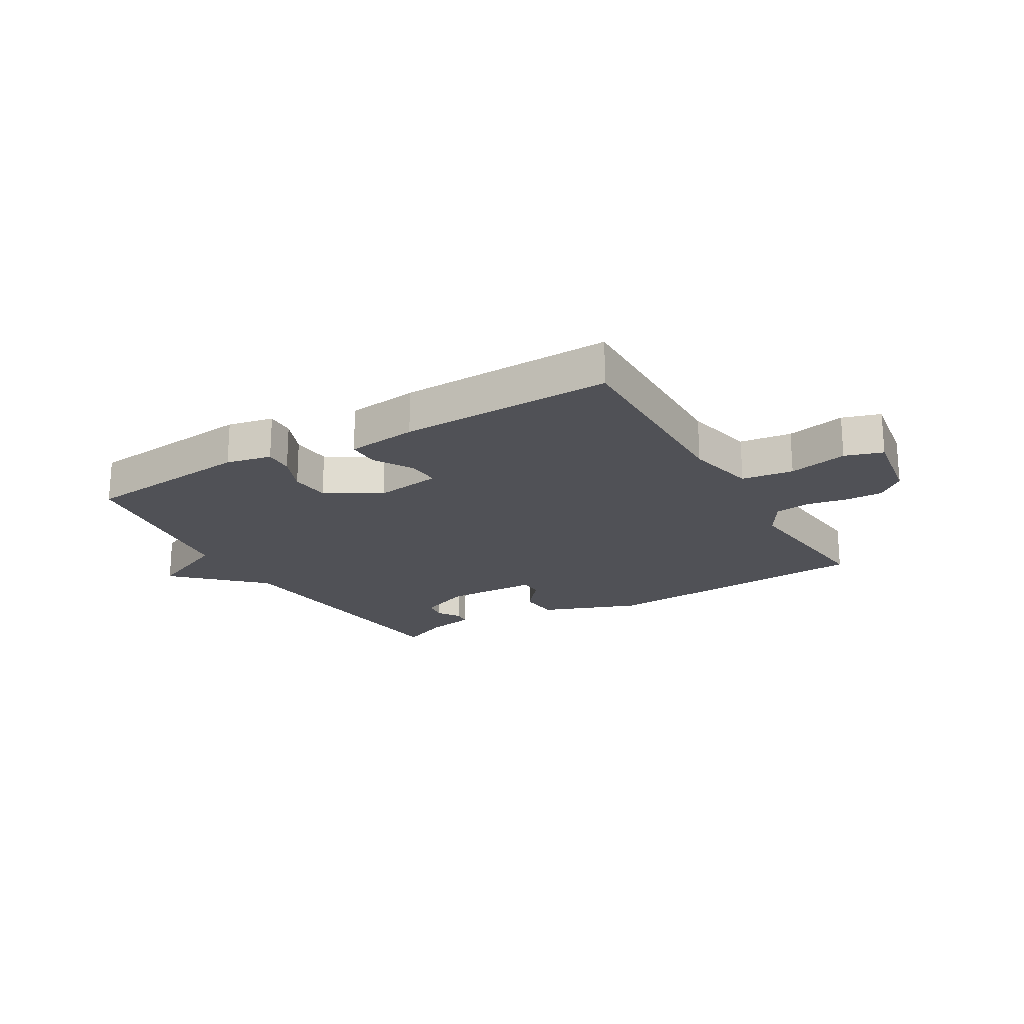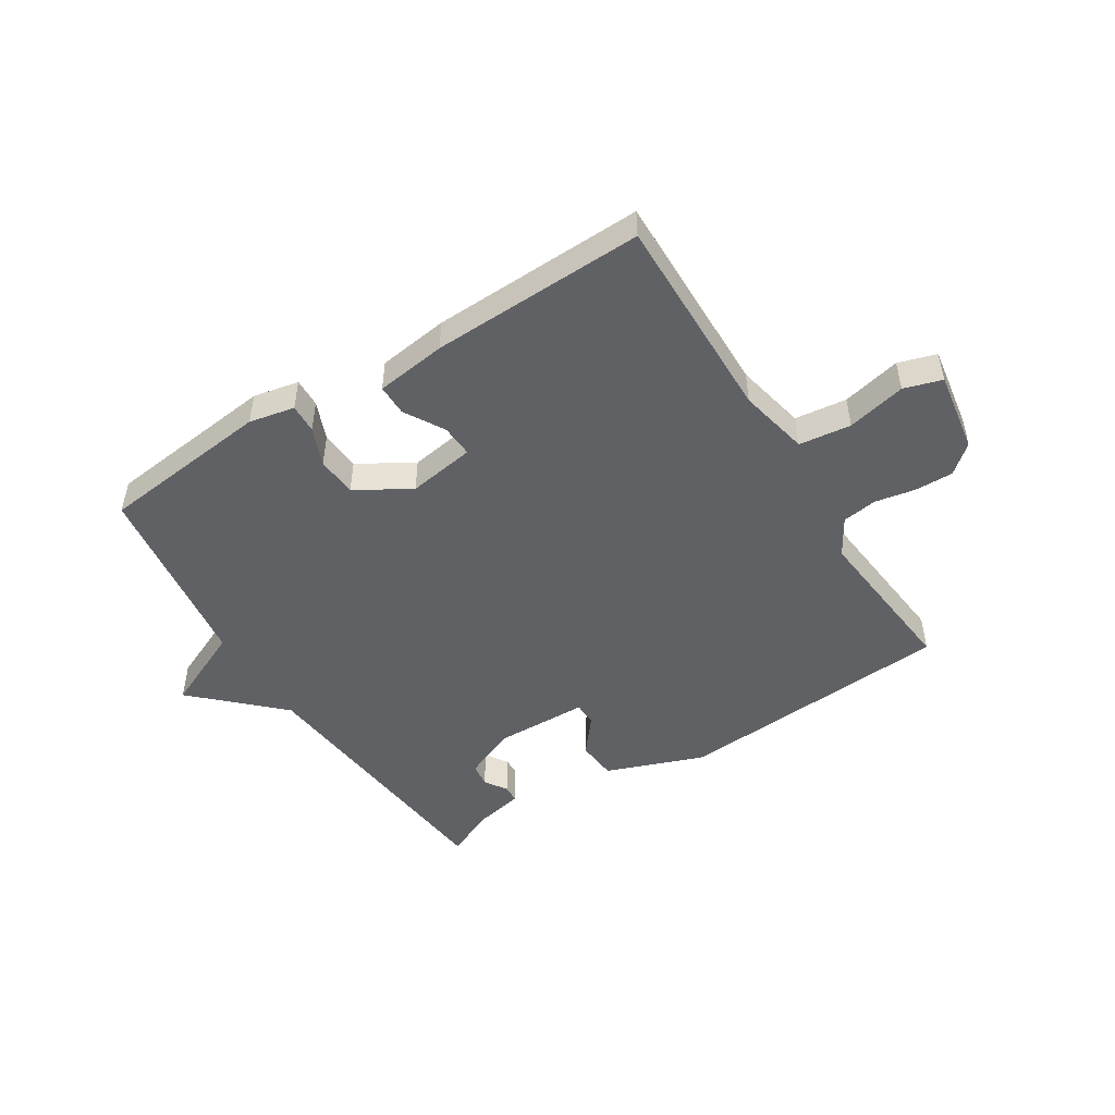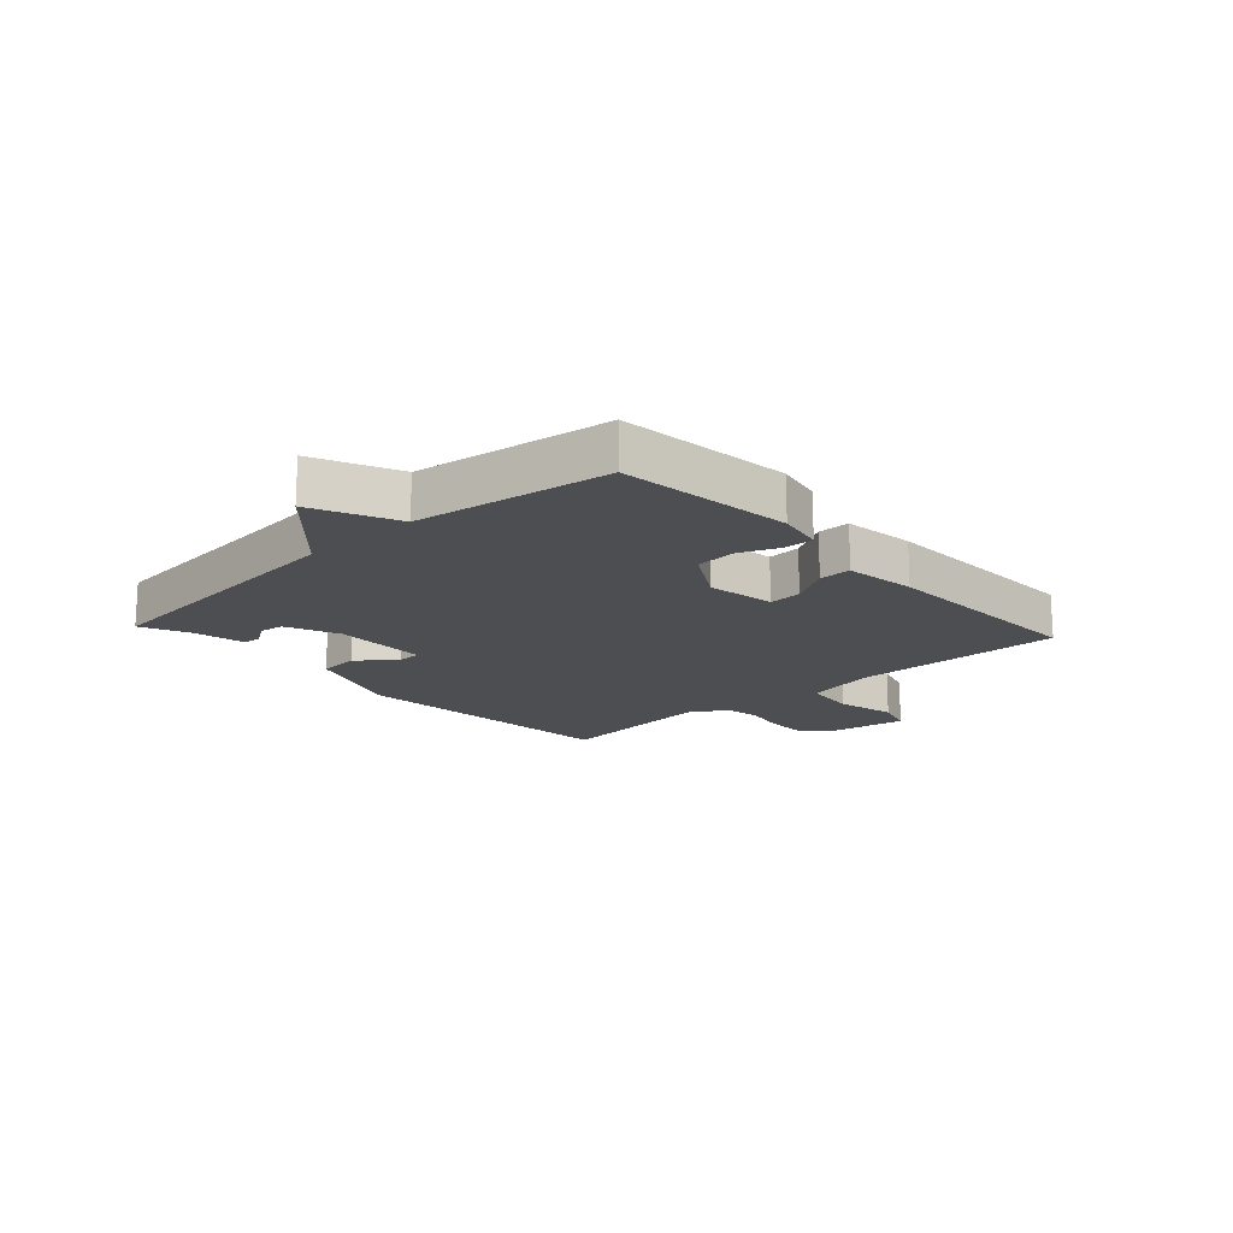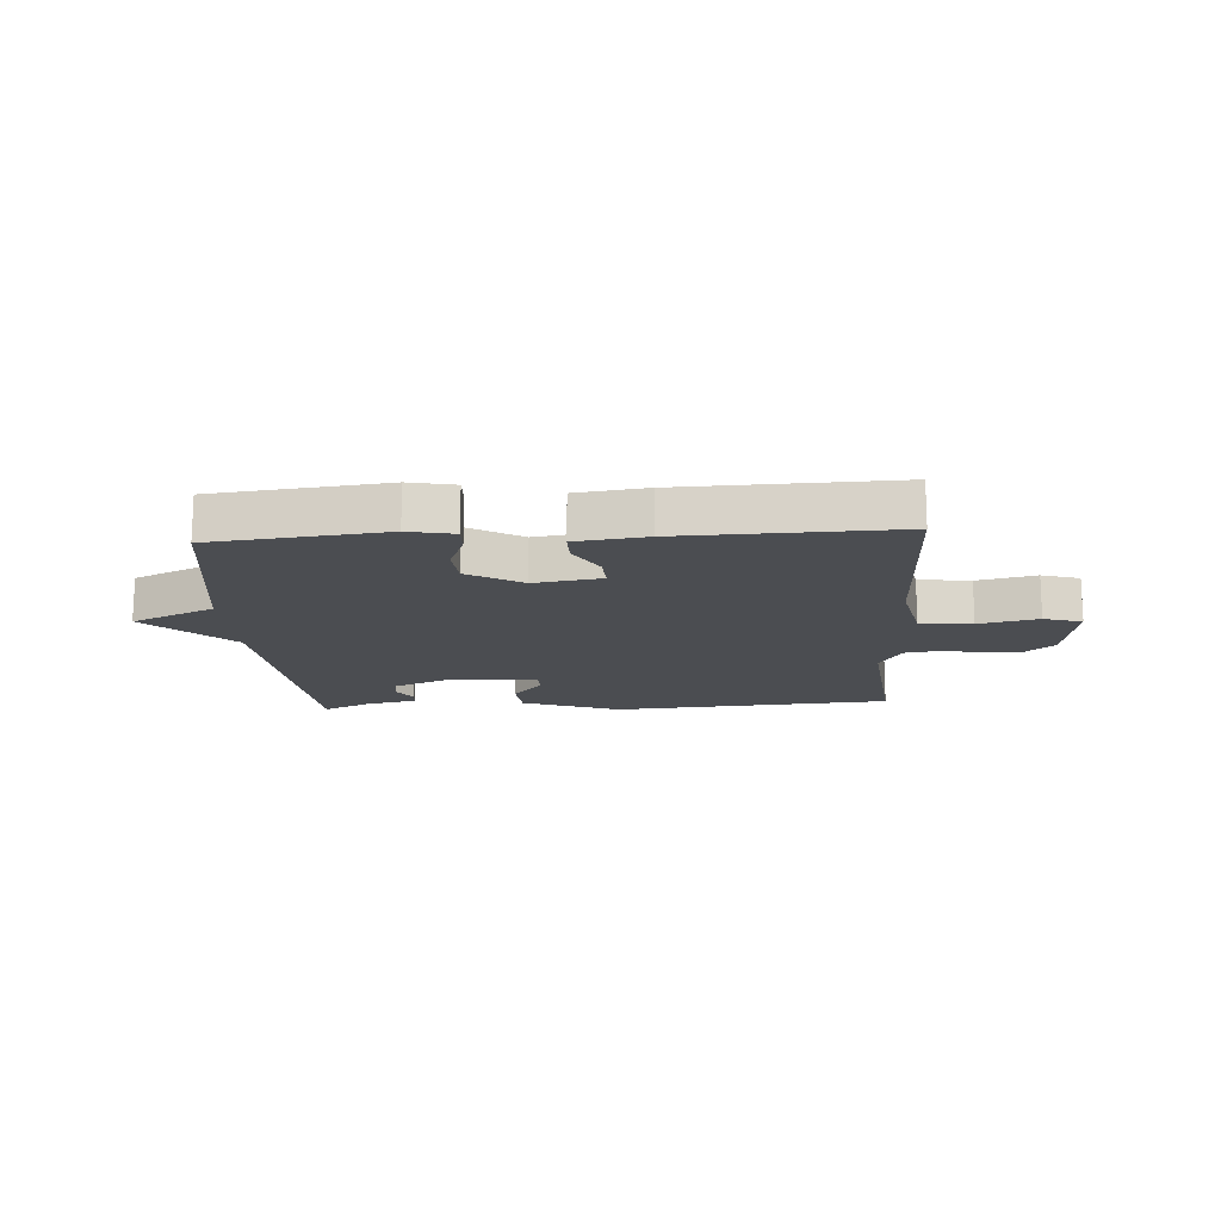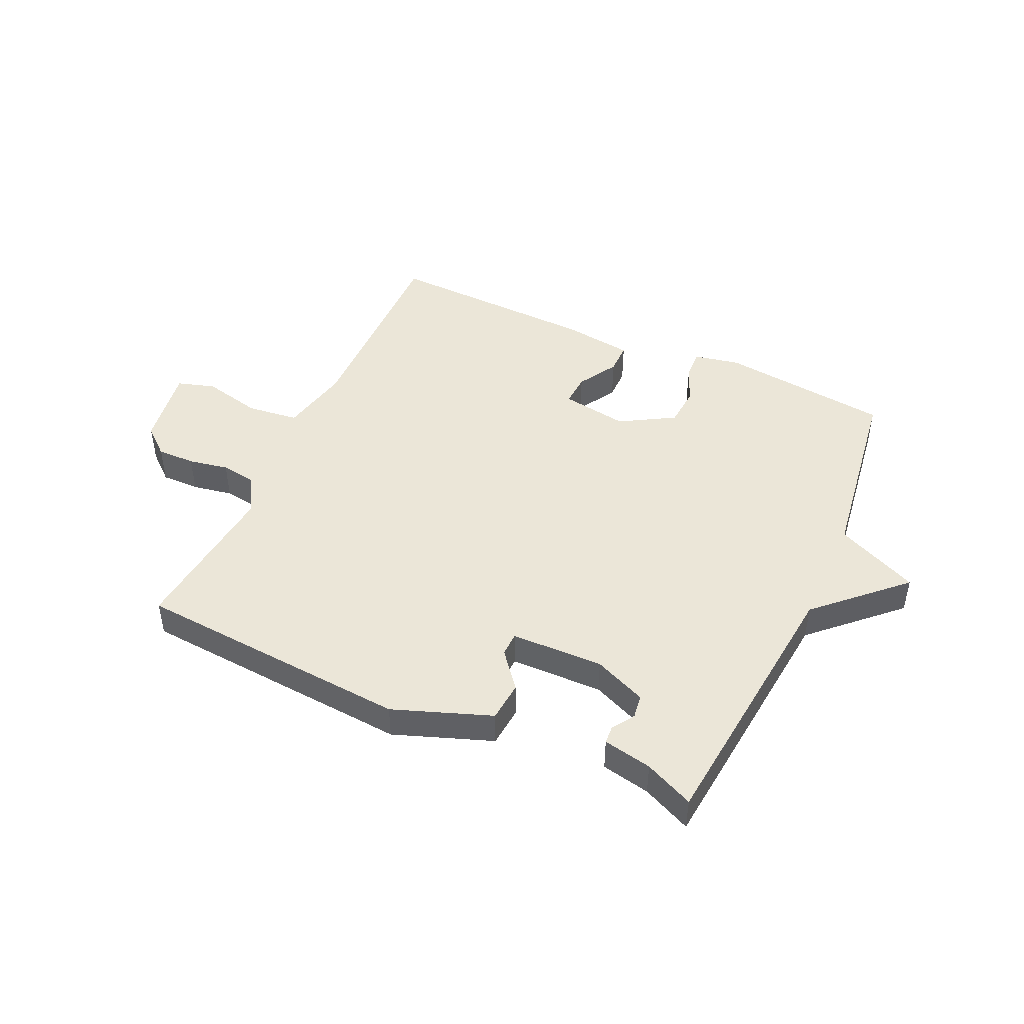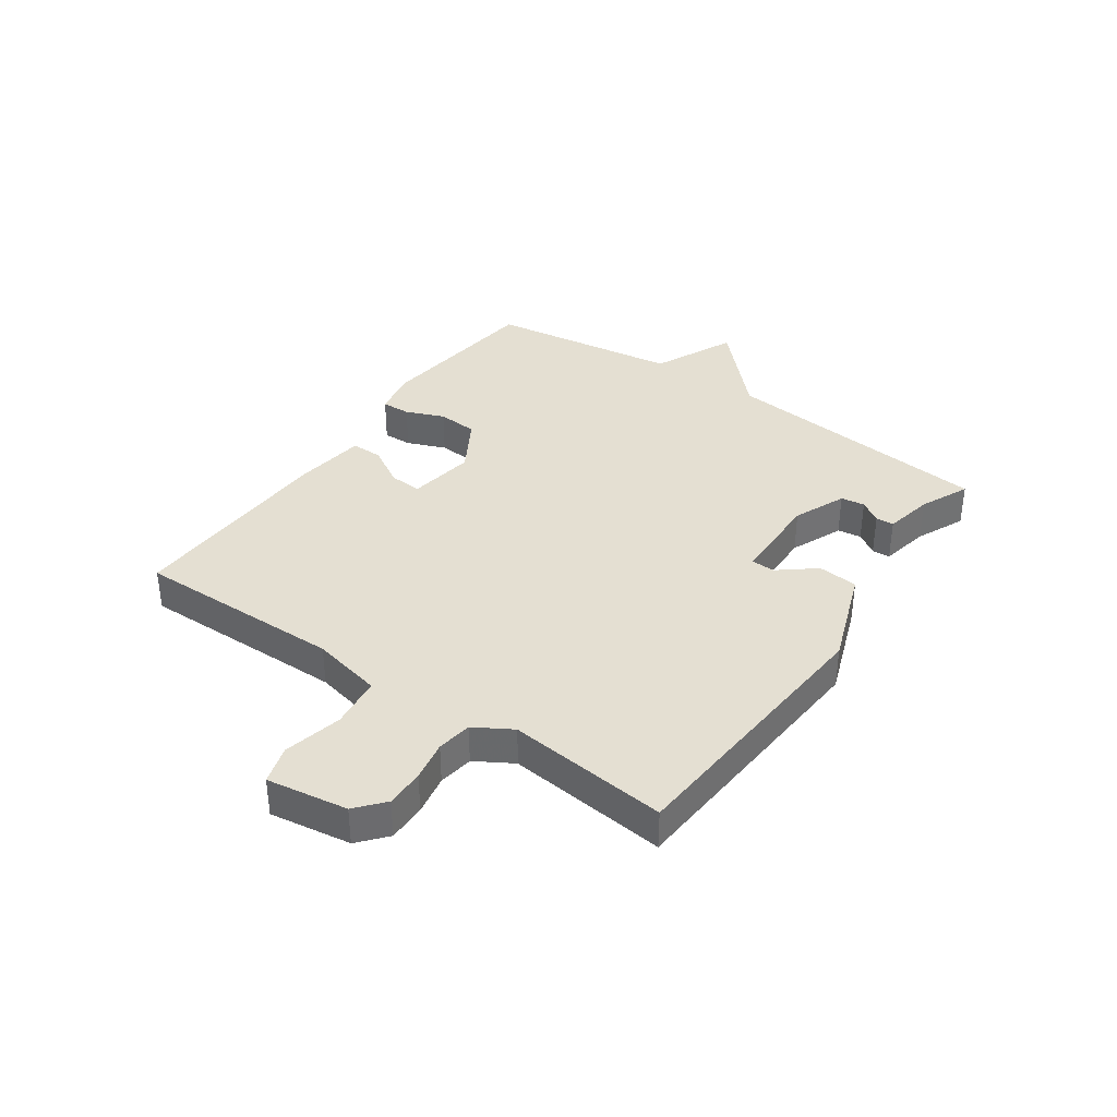
<metadata>
{"format":"obj","ext":"obj","renderer":"f3d","projection":"perspective","resolution":1024,"background":"white","views":[{"elev":-20.4,"azim":-149.8,"up":"+Y"},{"elev":-49.0,"azim":-147.8,"up":"+Y"},{"elev":-16.7,"azim":132.5,"up":"+Y"},{"elev":-15.7,"azim":-176.4,"up":"+Y"},{"elev":46.2,"azim":24.7,"up":"+Y"},{"elev":36.9,"azim":-55.0,"up":"+Y"}]}
</metadata>
<code>
v 0.5 0.07 0.5
v 0.547 0.07 0.029
v 0.689 0.07 -0.107
v 0.547 0.07 -0.171
v 0.5 0.07 -0.5
v 0.206 0.07 -0.533
v 0.128 0.07 -0.517
v 0.13 0.07 -0.467
v 0.157 0.07 -0.401
v 0.152 0.07 -0.332
v 0.059 0.07 -0.277
v -0.056 0.07 -0.295
v -0.053 0.07 -0.351
v -0.013 0.07 -0.419
v -0.013 0.07 -0.473
v -0.134 0.07 -0.489
v -0.5 0.07 -0.5
v -0.494 0.07 -0.143
v -0.52 0.07 -0.022
v -0.609 0.07 -0.011
v -0.71 0.07 -0.034
v -0.775 0.07 -0.014
v -0.753 0.07 0.125
v -0.705 0.07 0.166
v -0.639 0.07 0.165
v -0.57 0.07 0.152
v -0.51 0.07 0.161
v -0.472 0.07 0.225
v -0.5 0.07 0.5
v -0.025 0.07 0.535
v 0.143 0.07 0.473
v 0.149 0.07 0.404
v 0.099 0.07 0.342
v 0.1 0.07 0.301
v 0.259 0.07 0.297
v 0.349 0.07 0.335
v 0.355 0.07 0.376
v 0.33 0.07 0.414
v 0.332 0.07 0.445
v 0.416 0.07 0.462
v 0.5 0 0.5
v 0.547 0 0.029
v 0.689 0 -0.107
v 0.547 0 -0.171
v 0.5 0 -0.5
v 0.206 0 -0.533
v 0.128 0 -0.517
v 0.13 0 -0.467
v 0.157 0 -0.401
v 0.152 0 -0.332
v 0.059 0 -0.277
v -0.056 0 -0.295
v -0.053 0 -0.351
v -0.013 0 -0.419
v -0.013 0 -0.473
v -0.134 0 -0.489
v -0.5 0 -0.5
v -0.494 0 -0.143
v -0.52 0 -0.022
v -0.609 0 -0.011
v -0.71 0 -0.034
v -0.775 0 -0.014
v -0.753 0 0.125
v -0.705 0 0.166
v -0.639 0 0.165
v -0.57 0 0.152
v -0.51 0 0.161
v -0.472 0 0.225
v -0.5 0 0.5
v -0.025 0 0.535
v 0.143 0 0.473
v 0.149 0 0.404
v 0.099 0 0.342
v 0.1 0 0.301
v 0.259 0 0.297
v 0.349 0 0.335
v 0.355 0 0.376
v 0.33 0 0.414
v 0.332 0 0.445
v 0.416 0 0.462
f 37 38 39 40
f 40 1 2
f 37 40 2
f 36 37 2
f 35 36 2
f 2 3 4
f 35 2 4
f 34 35 4
f 31 32 33
f 30 31 33
f 29 30 33
f 28 29 33
f 27 28 33 34
f 24 25 26
f 23 24 26
f 22 23 26
f 21 22 26
f 20 21 26
f 19 20 26 27
f 27 34 4
f 19 27 4
f 18 19 4
f 16 17 18
f 15 16 18
f 14 15 18
f 13 14 18
f 7 8 9
f 6 7 9
f 5 6 9
f 4 5 9
f 4 9 10
f 12 13 18
f 11 12 18 4
f 4 10 11
f 80 79 78 77
f 42 41 80
f 42 80 77
f 42 77 76
f 42 76 75
f 44 43 42
f 44 42 75
f 44 75 74
f 73 72 71
f 73 71 70
f 73 70 69
f 73 69 68
f 74 73 68 67
f 66 65 64
f 66 64 63
f 66 63 62
f 66 62 61
f 66 61 60
f 67 66 60 59
f 44 74 67
f 44 67 59
f 44 59 58
f 58 57 56
f 58 56 55
f 58 55 54
f 58 54 53
f 49 48 47
f 49 47 46
f 49 46 45
f 49 45 44
f 50 49 44
f 58 53 52
f 44 58 52 51
f 51 50 44
f 1 41 42 2
f 2 42 43 3
f 3 43 44 4
f 4 44 45 5
f 5 45 46 6
f 6 46 47 7
f 7 47 48 8
f 8 48 49 9
f 9 49 50 10
f 10 50 51 11
f 11 51 52 12
f 12 52 53 13
f 13 53 54 14
f 14 54 55 15
f 15 55 56 16
f 16 56 57 17
f 17 57 58 18
f 18 58 59 19
f 19 59 60 20
f 20 60 61 21
f 21 61 62 22
f 22 62 63 23
f 23 63 64 24
f 24 64 65 25
f 25 65 66 26
f 26 66 67 27
f 27 67 68 28
f 28 68 69 29
f 29 69 70 30
f 30 70 71 31
f 31 71 72 32
f 32 72 73 33
f 33 73 74 34
f 34 74 75 35
f 35 75 76 36
f 36 76 77 37
f 37 77 78 38
f 38 78 79 39
f 39 79 80 40
f 40 80 41 1

</code>
